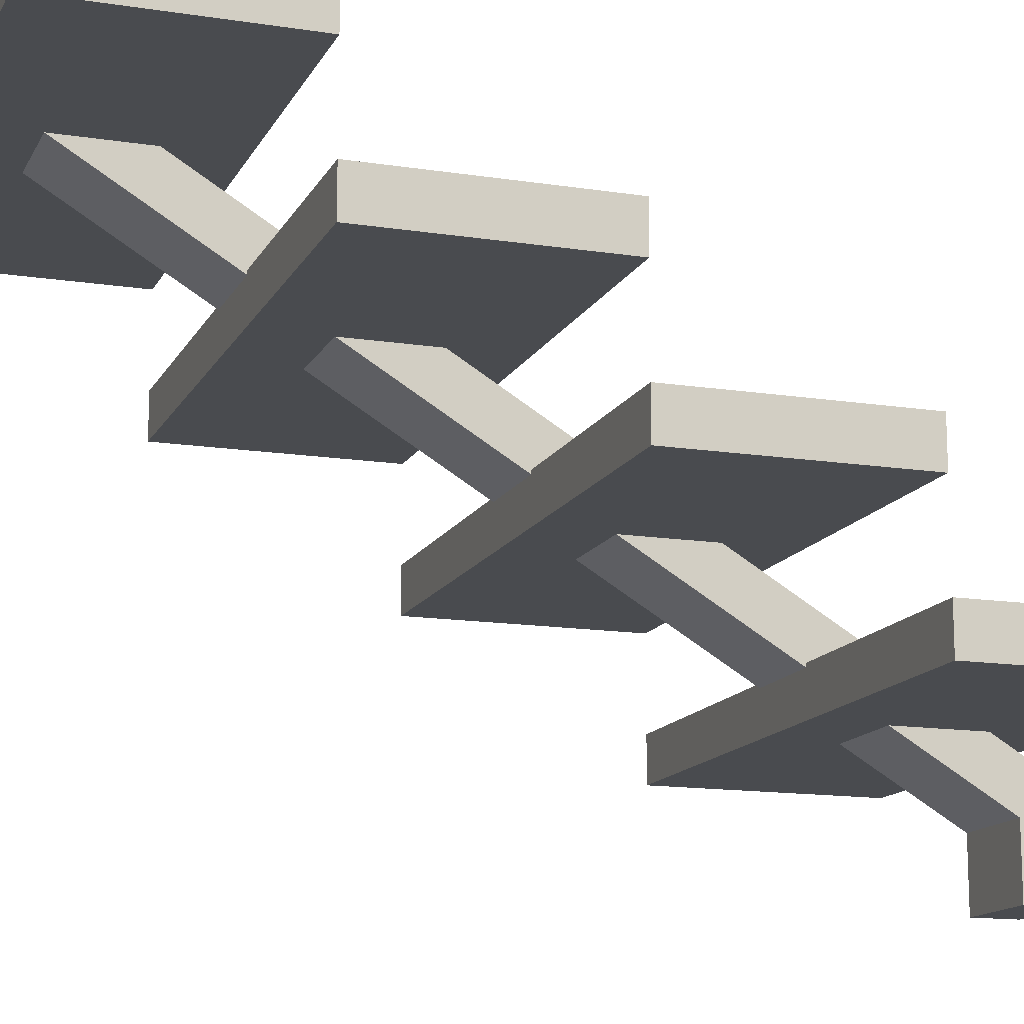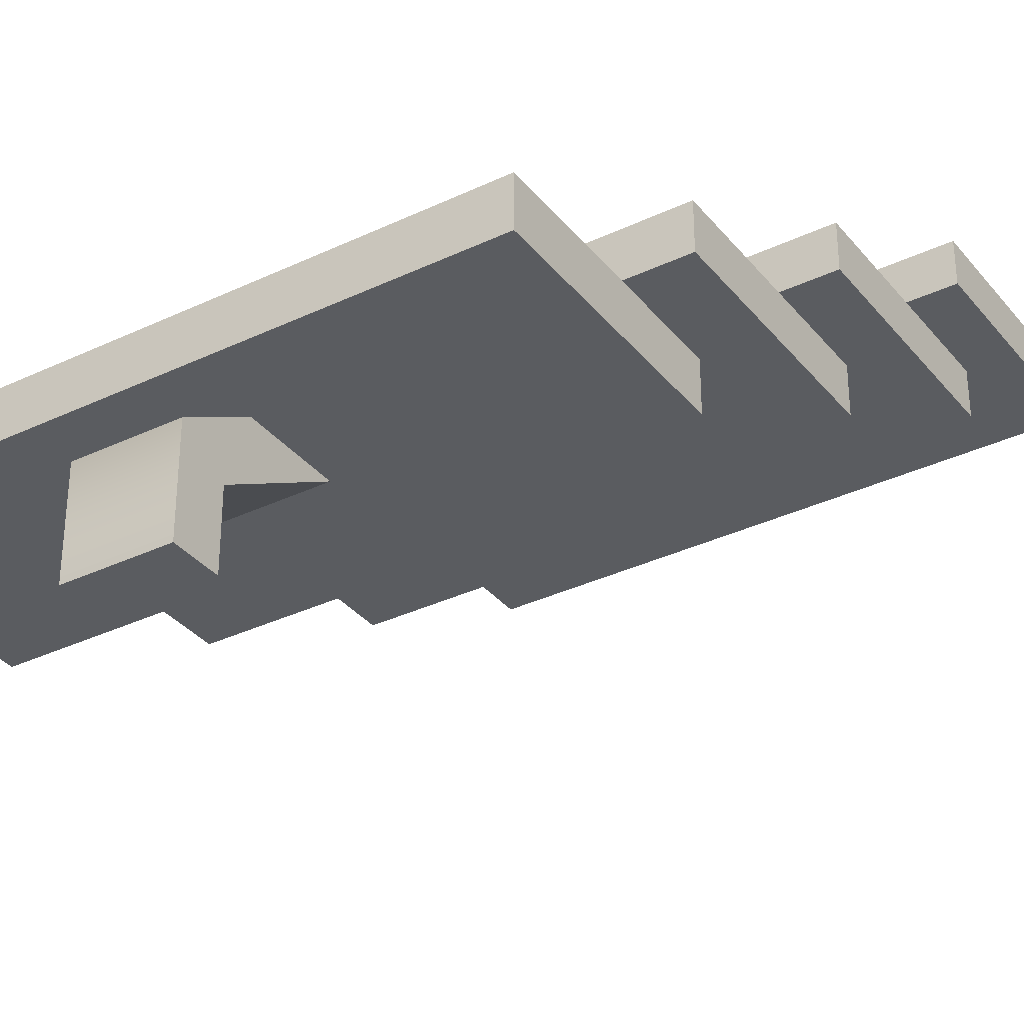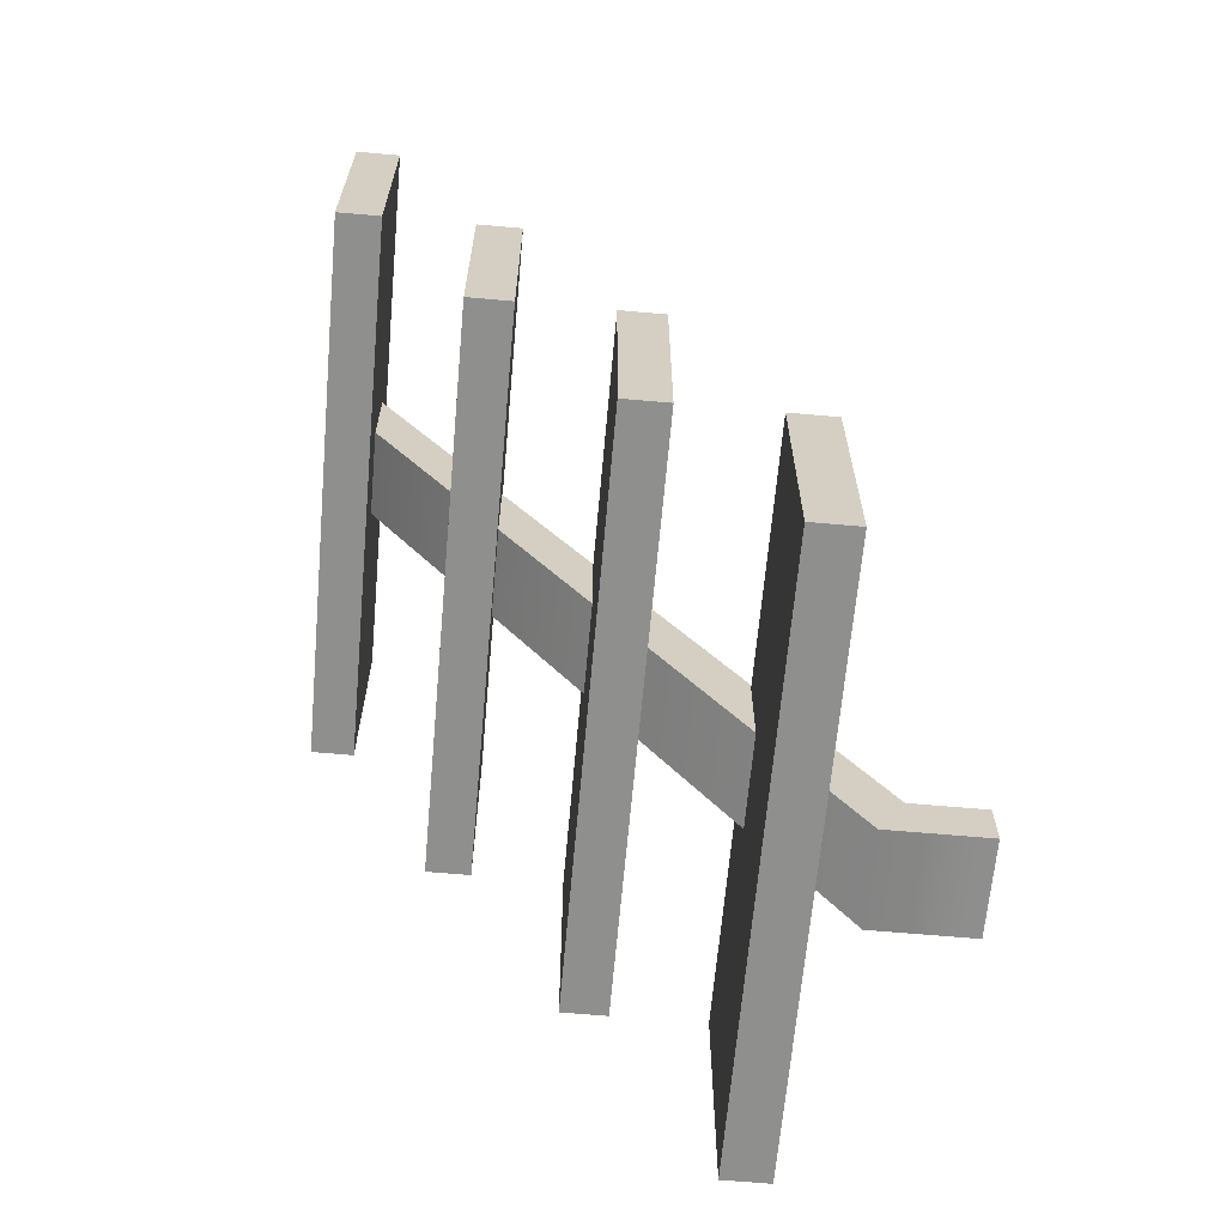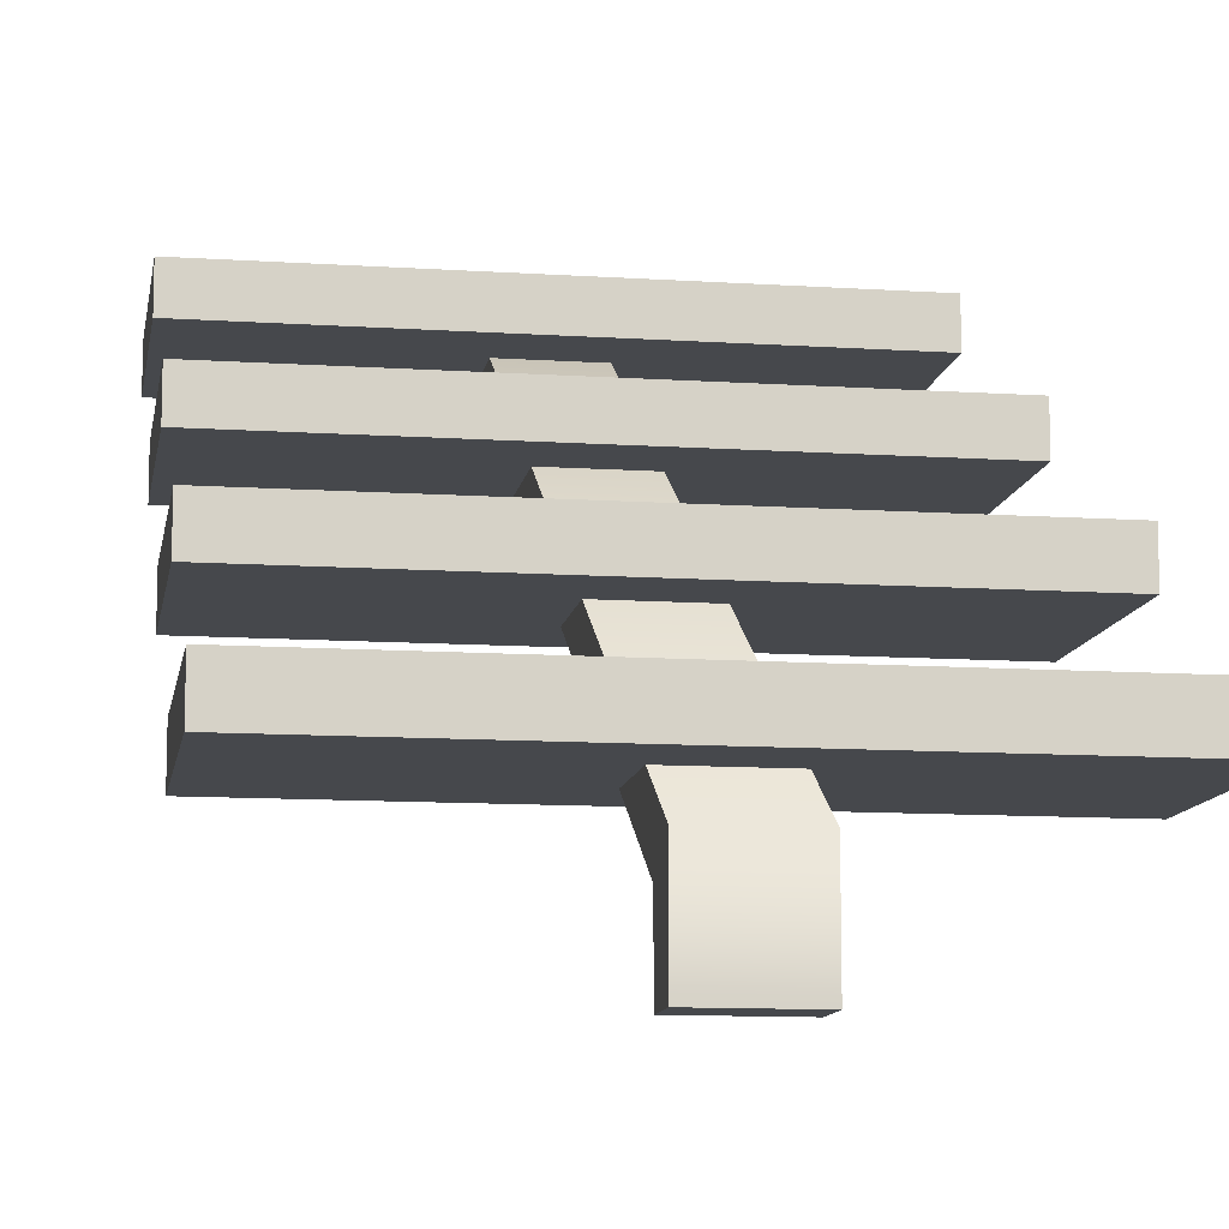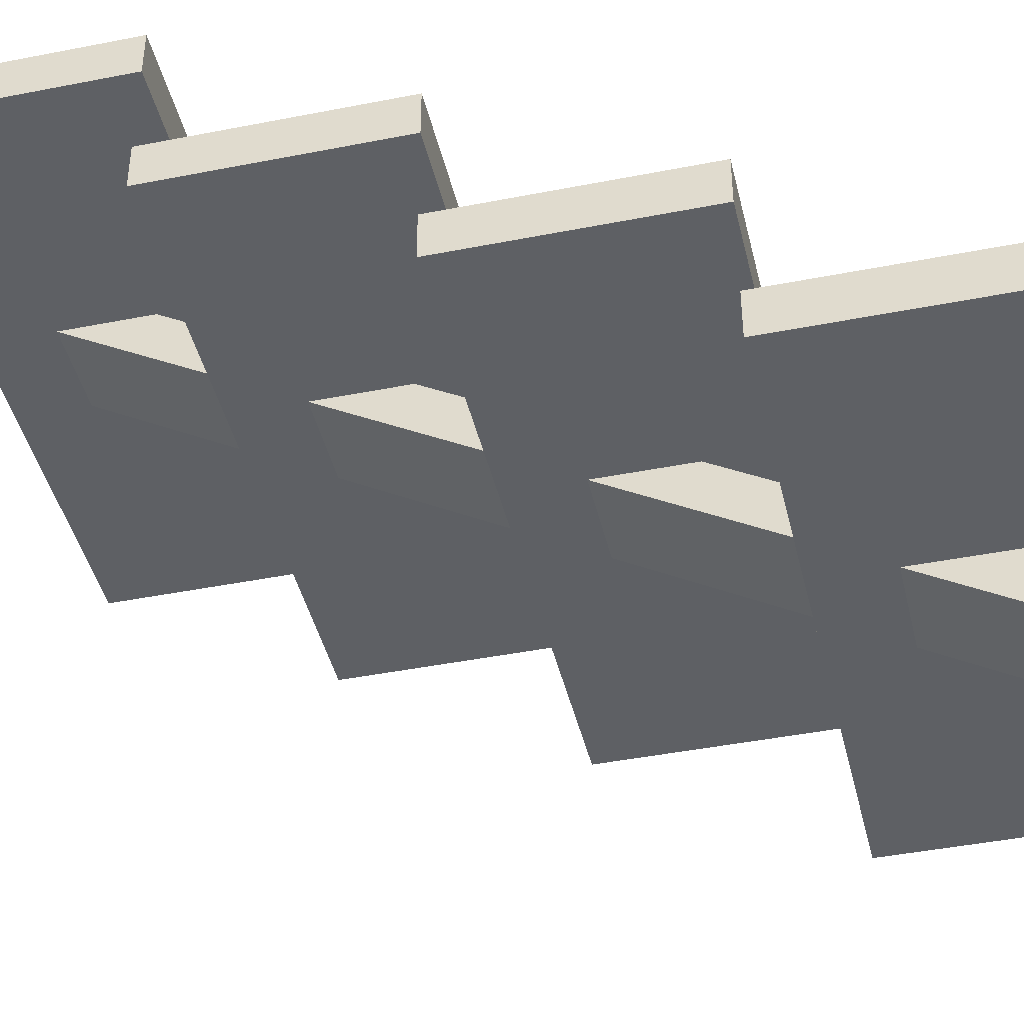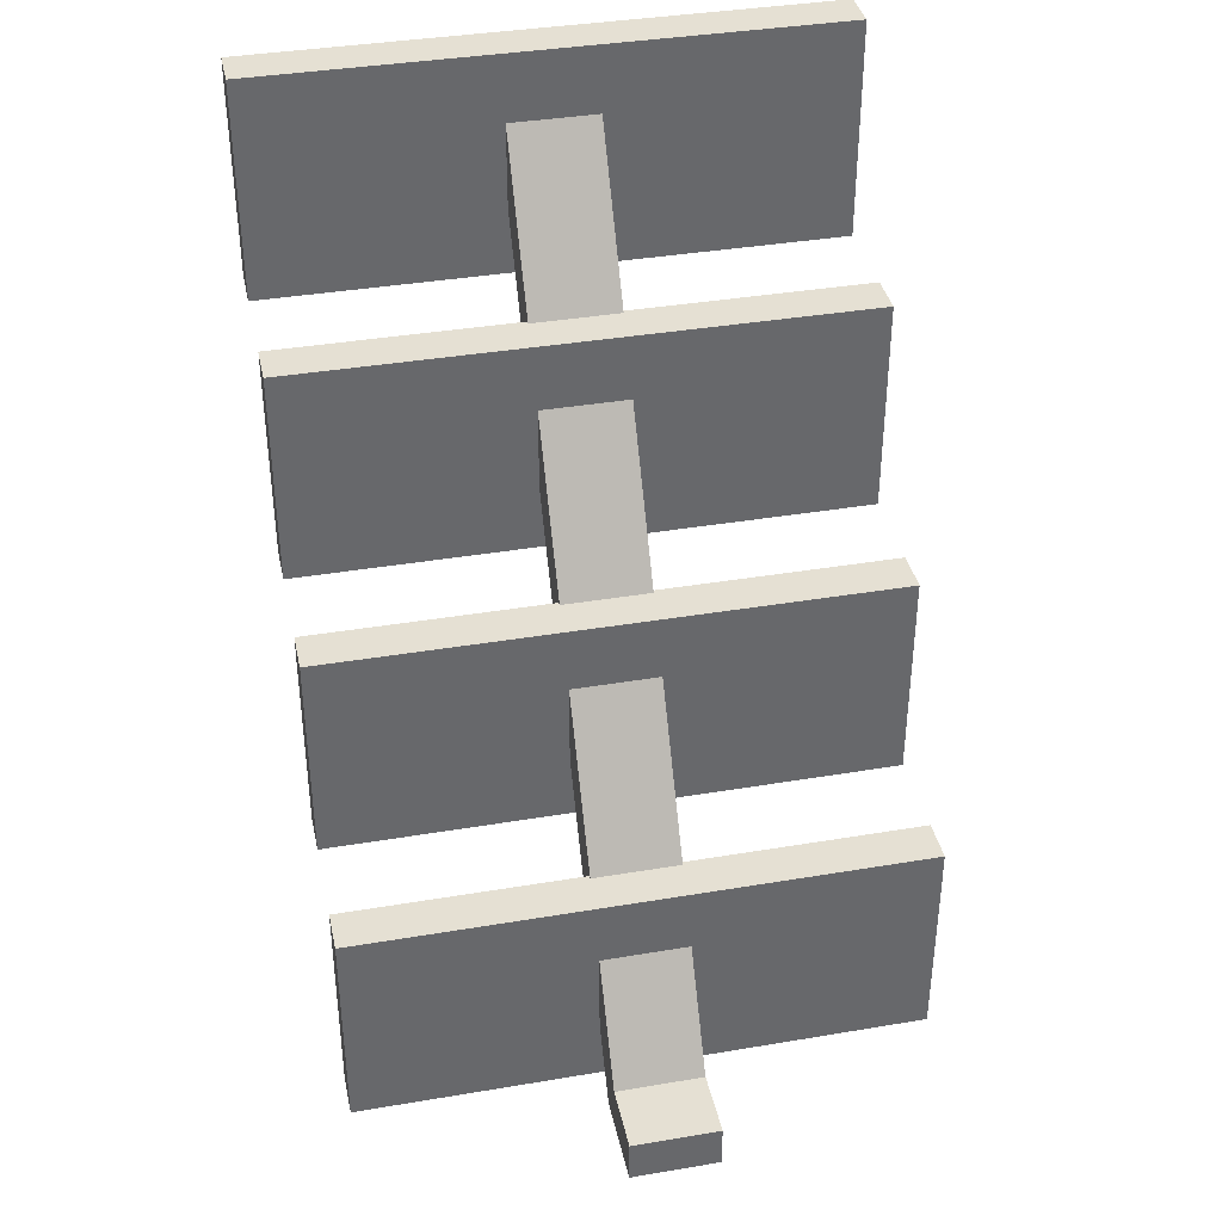
<metadata>
{"format":"obj","ext":"obj","renderer":"f3d","projection":"perspective","resolution":1024,"background":"white","views":[{"elev":-14.1,"azim":71.0,"up":"+Y"},{"elev":-33.9,"azim":-147.1,"up":"+Y"},{"elev":-65.1,"azim":-95.1,"up":"+Z"},{"elev":-11.2,"azim":170.8,"up":"+Y"},{"elev":-43.1,"azim":103.2,"up":"+Y"},{"elev":37.9,"azim":-12.1,"up":"+Z"}]}
</metadata>
<code>
g stairs-center-short
v 0.1 0.2083 -2 1 1 1
v 0.1 1.2 -0.3472 1 1 1
v -0.1 0.2083 -2 1 1 1
v -0.1 1.2 -0.3472 1 1 1
v 0.1 1.2 -0.1528 1 1 1
v 0.1 0.1517 -1.9 1 1 1
v 0.1 3.158e-16 -2 1 1 1
v 0.1 3.158e-16 -1.9 1 1 1
v -0.1 3.158e-16 -1.9 1 1 1
v -0.1 3.158e-16 -2 1 1 1
v -0.1 0.1517 -1.9 1 1 1
v -0.1 1.2 -0.1528 1 1 1
v 0.65 1.2 0 1 1 1
v 0.65 1.2 -0.5 1 1 1
v -0.65 1.2 0 1 1 1
v -0.65 1.2 -0.5 1 1 1
v 0.65 1.3 -0.5 1 1 1
v 0.65 1.3 0 1 1 1
v -0.65 1.3 -0.5 1 1 1
v -0.65 1.3 0 1 1 1
v 0.65 0.9 -0.5 1 1 1
v 0.65 0.9 -1 1 1 1
v -0.65 0.9 -0.5 1 1 1
v -0.65 0.9 -1 1 1 1
v 0.65 1 -1 1 1 1
v 0.65 1 -0.5 1 1 1
v -0.65 1 -1 1 1 1
v -0.65 1 -0.5 1 1 1
v 0.65 0.6 -1 1 1 1
v 0.65 0.6 -1.5 1 1 1
v -0.65 0.6 -1 1 1 1
v -0.65 0.6 -1.5 1 1 1
v 0.65 0.7 -1.5 1 1 1
v 0.65 0.7 -1 1 1 1
v -0.65 0.7 -1.5 1 1 1
v -0.65 0.7 -1 1 1 1
v 0.65 0.3 -1.5 1 1 1
v 0.65 0.3 -2 1 1 1
v -0.65 0.3 -1.5 1 1 1
v -0.65 0.3 -2 1 1 1
v 0.65 0.4 -2 1 1 1
v 0.65 0.4 -1.5 1 1 1
v -0.65 0.4 -2 1 1 1
v -0.65 0.4 -1.5 1 1 1
f 3 2 1
f 2 3 4
f 6 2 5
f 6 1 2
f 1 6 7
f 8 7 6
f 9 7 8
f 7 9 10
f 3 7 10
f 7 3 1
f 6 9 8
f 9 6 11
f 12 6 5
f 6 12 11
f 9 3 10
f 3 9 11
f 3 11 4
f 4 11 12
f 15 14 13
f 14 15 16
f 19 18 17
f 18 19 20
f 18 15 13
f 15 18 20
f 18 14 17
f 14 18 13
f 15 19 16
f 19 15 20
f 19 14 16
f 14 19 17
f 23 22 21
f 22 23 24
f 27 26 25
f 26 27 28
f 26 23 21
f 23 26 28
f 26 22 25
f 22 26 21
f 23 27 24
f 27 23 28
f 27 22 24
f 22 27 25
f 31 30 29
f 30 31 32
f 35 34 33
f 34 35 36
f 34 31 29
f 31 34 36
f 34 30 33
f 30 34 29
f 31 35 32
f 35 31 36
f 35 30 32
f 30 35 33
f 39 38 37
f 38 39 40
f 43 42 41
f 42 43 44
f 42 39 37
f 39 42 44
f 42 38 41
f 38 42 37
f 39 43 40
f 43 39 44
f 43 38 40
f 38 43 41
g stairs-center-short
f 3 2 1
f 2 3 4
f 6 2 5
f 6 1 2
f 1 6 7
f 8 7 6
f 9 7 8
f 7 9 10
f 3 7 10
f 7 3 1
f 6 9 8
f 9 6 11
f 12 6 5
f 6 12 11
f 9 3 10
f 3 9 11
f 3 11 4
f 4 11 12
f 15 14 13
f 14 15 16
f 19 18 17
f 18 19 20
f 18 15 13
f 15 18 20
f 18 14 17
f 14 18 13
f 15 19 16
f 19 15 20
f 19 14 16
f 14 19 17
f 23 22 21
f 22 23 24
f 27 26 25
f 26 27 28
f 26 23 21
f 23 26 28
f 26 22 25
f 22 26 21
f 23 27 24
f 27 23 28
f 27 22 24
f 22 27 25
f 31 30 29
f 30 31 32
f 35 34 33
f 34 35 36
f 34 31 29
f 31 34 36
f 34 30 33
f 30 34 29
f 31 35 32
f 35 31 36
f 35 30 32
f 30 35 33
f 39 38 37
f 38 39 40
f 43 42 41
f 42 43 44
f 42 39 37
f 39 42 44
f 42 38 41
f 38 42 37
f 39 43 40
f 43 39 44
f 43 38 40
f 38 43 41

</code>
